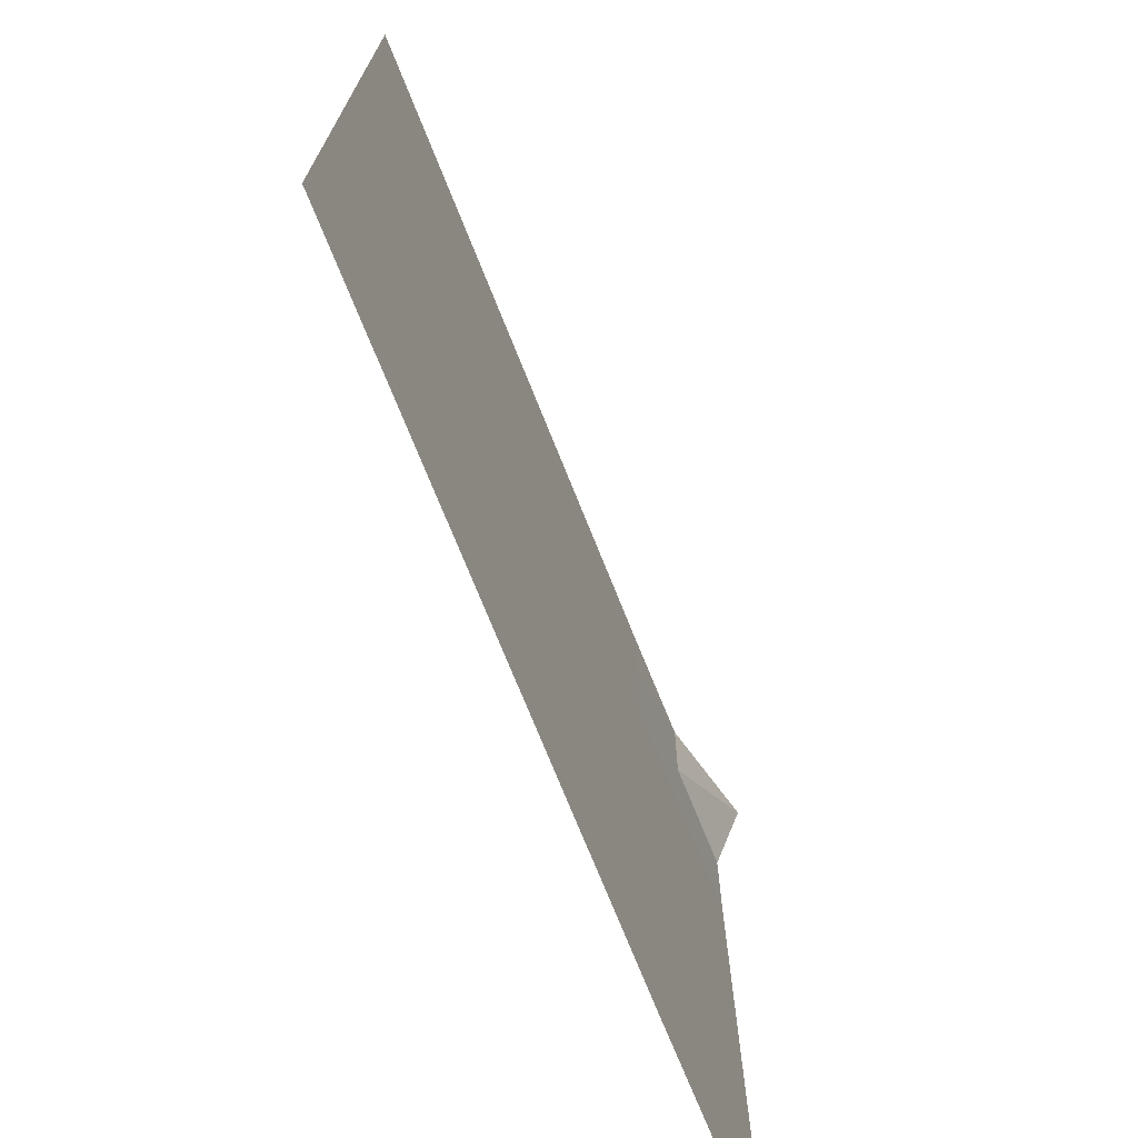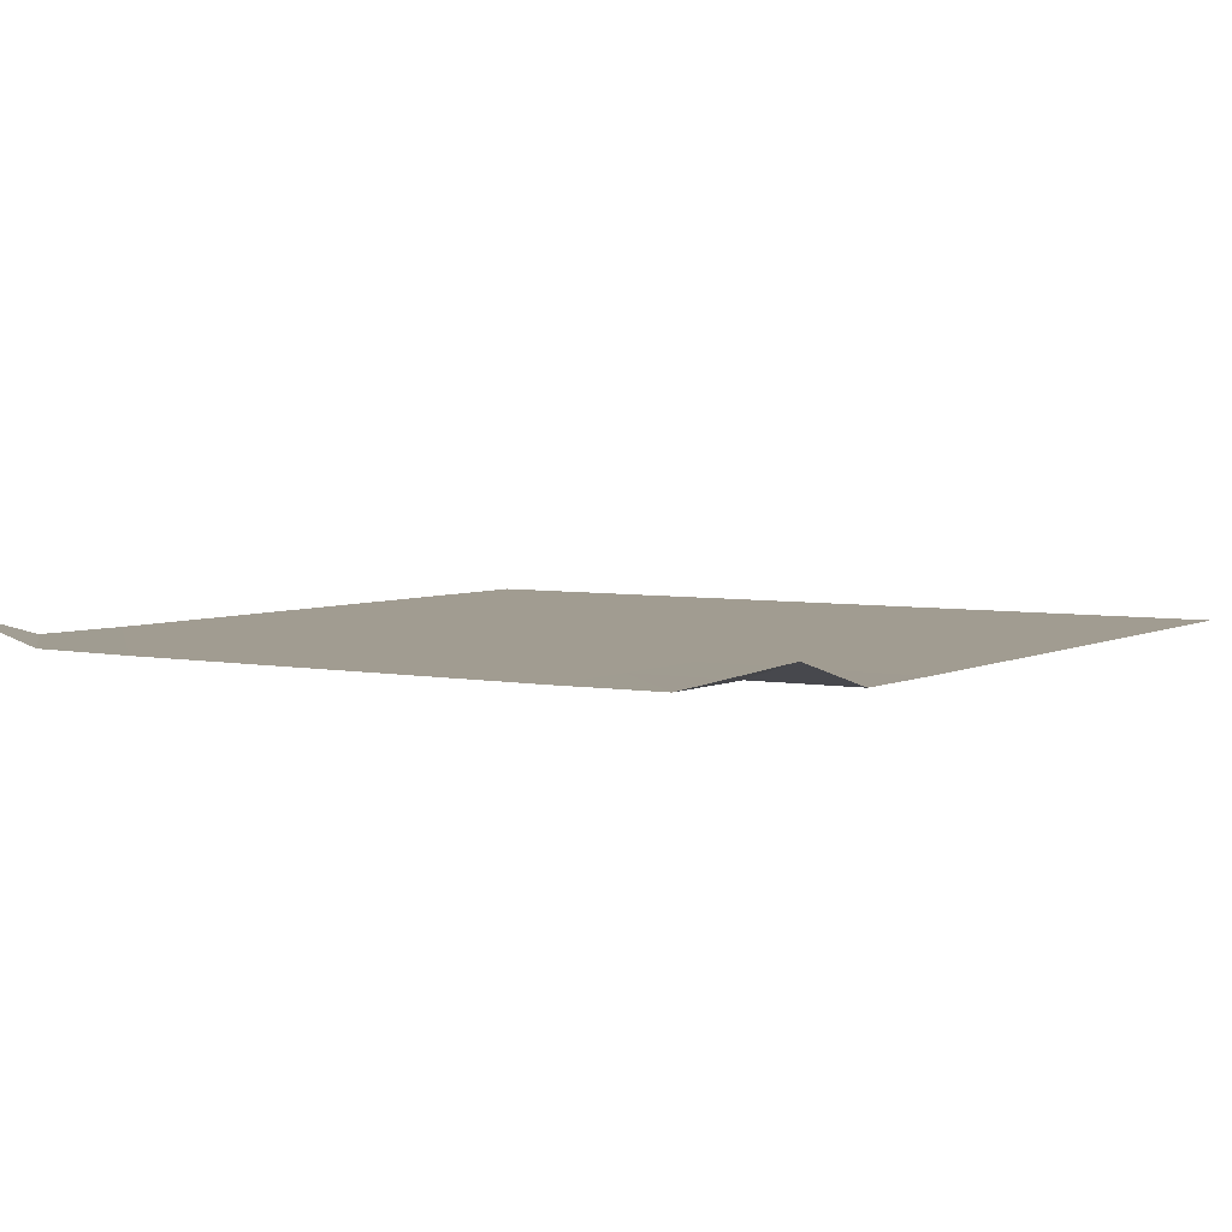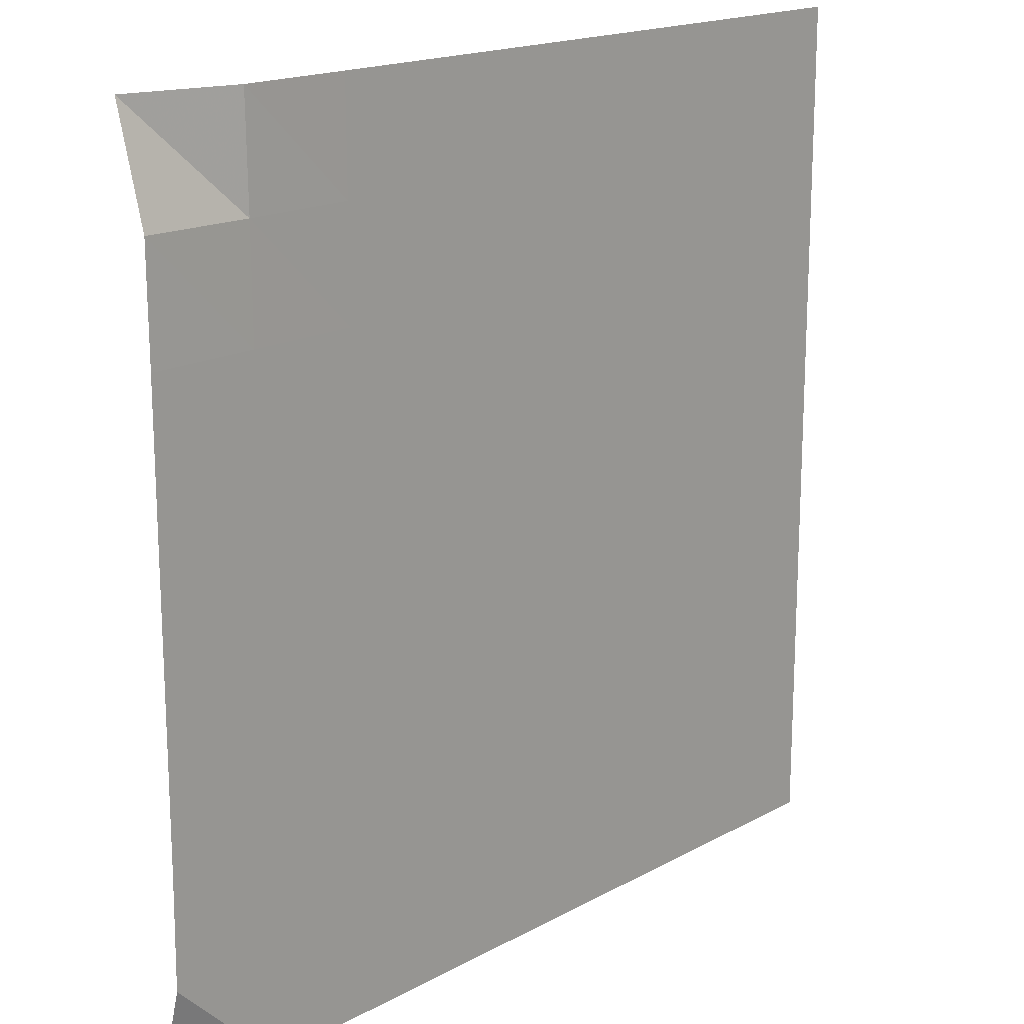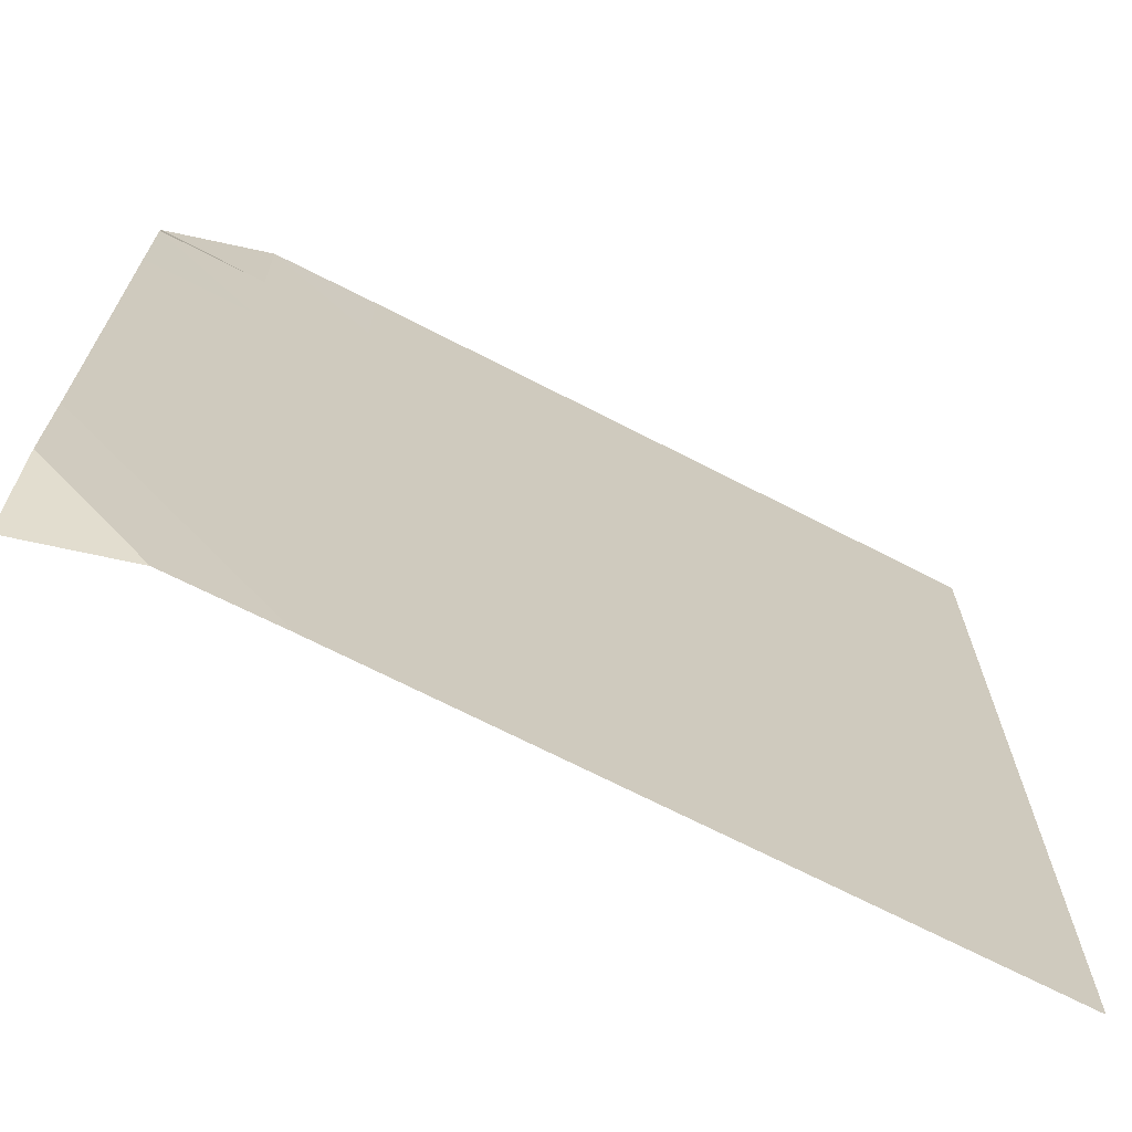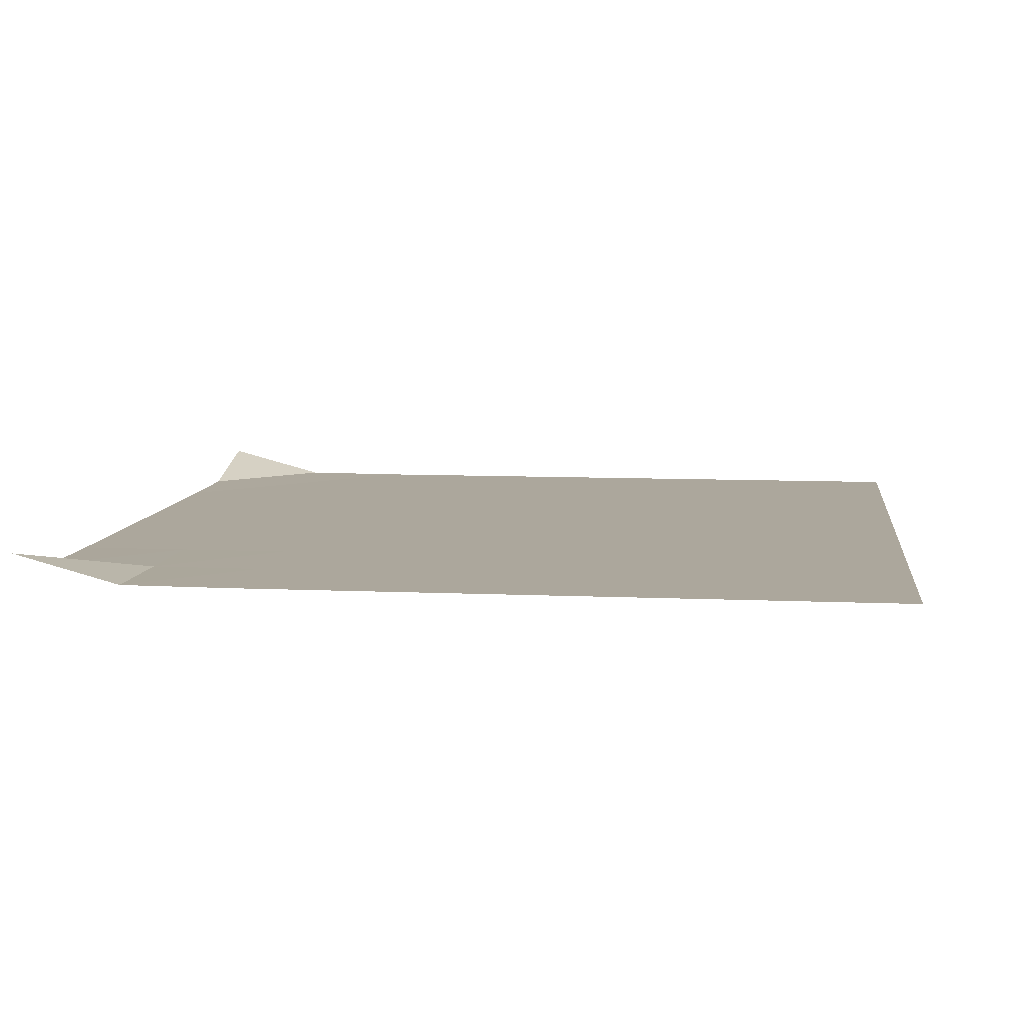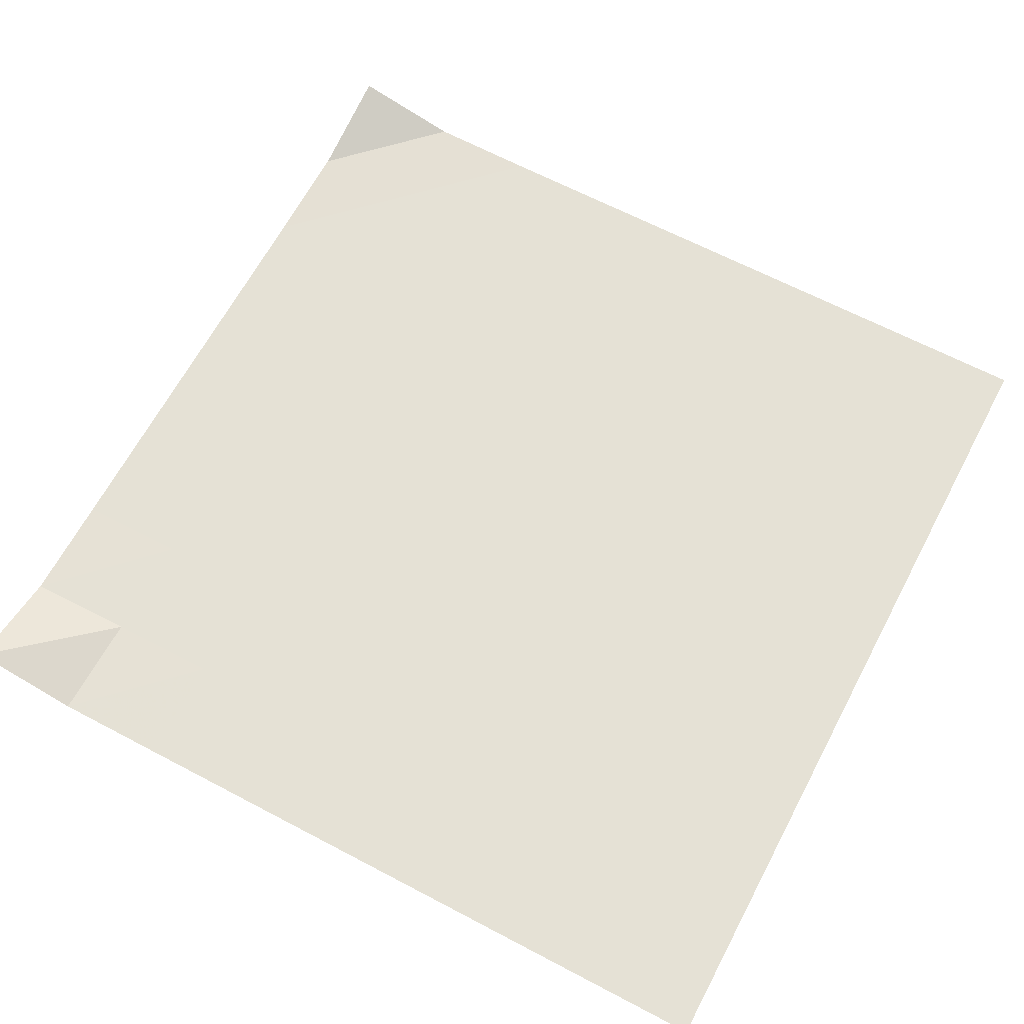
<metadata>
{"format":"obj","ext":"obj","renderer":"f3d","projection":"perspective","resolution":1024,"background":"white","views":[{"elev":-72.9,"azim":111.8,"up":"+Z"},{"elev":4.5,"azim":-57.3,"up":"+Y"},{"elev":17.5,"azim":-47.0,"up":"+Z"},{"elev":-69.5,"azim":-27.3,"up":"+Z"},{"elev":8.3,"azim":7.1,"up":"+Y"},{"elev":65.1,"azim":27.9,"up":"+Y"}]}
</metadata>
<code>
v -1 0 -1
v -1.002 -0.06598 -0.7535
v -1 -0.06761 -0.5015
v -1 -0.06762 -0.2505
v -1 -0.06762 3.138e-05
v -1 -0.06762 0.2506
v -0.9999 -0.06762 0.5017
v -0.9998 -0.06608 0.754
v -1 0 1
v -0.7535 -0.06598 -1.002
v -0.7506 -0.06762 -0.7506
v -0.7501 -0.06762 -0.5002
v -0.75 -0.06762 -0.25
v -0.7501 -0.06762 0.0001691
v -0.7502 -0.06762 0.2504
v -0.7504 -0.06762 0.5009
v -0.7512 -0.0671 0.7512
v -0.7539 -0.0661 0.9999
v -0.5015 -0.06761 -1
v -0.5002 -0.06762 -0.7501
v -0.5 -0.06762 -0.5
v -0.5 -0.06762 -0.25
v -0.5001 -0.06762 0.0001297
v -0.5002 -0.06762 0.2503
v -0.5004 -0.06762 0.5004
v -0.5009 -0.06762 0.7504
v -0.5017 -0.06761 0.9999
v -0.2506 -0.06762 -1
v -0.2501 -0.06762 -0.75
v -0.25 -0.06762 -0.5
v -0.25 -0.06762 -0.25
v -0.2501 -0.06762 7.852e-05
v -0.2501 -0.06762 0.2501
v -0.2503 -0.06762 0.5002
v -0.2504 -0.06762 0.7502
v -0.2507 -0.06762 1
v -0.0002489 -0.06762 -1
v -2.126e-05 -0.06762 -0.75
v -5.631e-06 -0.06762 -0.5
v -1.55e-05 -0.06762 -0.25
v -3.918e-05 -0.06762 3.963e-05
v -7.832e-05 -0.06762 0.2501
v -0.0001292 -0.06762 0.5001
v -0.0001852 -0.06762 0.7501
v -0.0002807 -0.06762 1
v 0.2499 -0.06762 -1
v 0.25 -0.06762 -0.75
v 0.25 -0.06762 -0.5
v 0.25 -0.06762 -0.25
v 0.25 -0.06762 1.583e-05
v 0.25 -0.06762 0.25
v 0.2499 -0.06762 0.5
v 0.2499 -0.06762 0.75
v 0.2499 -0.06762 1
v 0.5 -0.06762 -1
v 0.5 -0.06762 -0.75
v 0.5 -0.06762 -0.5
v 0.5 -0.06762 -0.25
v 0.5 -0.06762 4.952e-06
v 0.5 -0.06762 0.25
v 0.5 -0.06762 0.5
v 0.5 -0.06762 0.75
v 0.5 -0.06762 1
v 0.75 -0.06762 -1
v 0.75 -0.06762 -0.75
v 0.75 -0.06762 -0.5
v 0.75 -0.06762 -0.25
v 0.75 -0.06762 1.296e-06
v 0.75 -0.06762 0.25
v 0.75 -0.06762 0.5
v 0.75 -0.06762 0.75
v 0.75 -0.06762 1
v 1 -0.06762 -1
v 1 -0.06762 -0.75
v 1 -0.06762 -0.5
v 1 -0.06762 -0.25
v 1 -0.06762 5.843e-07
v 1 -0.06762 0.25
v 1 -0.06762 0.5
v 1 -0.06762 0.75
v 1 -0.06762 1
f 1 10 2
f 2 10 11
f 2 11 3
f 3 11 12
f 3 12 4
f 4 12 13
f 4 13 5
f 5 13 14
f 5 14 6
f 6 14 15
f 6 15 7
f 7 15 16
f 7 16 8
f 8 16 17
f 8 17 9
f 9 17 18
f 10 19 11
f 11 19 20
f 11 20 12
f 12 20 21
f 12 21 13
f 13 21 22
f 13 22 14
f 14 22 23
f 14 23 15
f 15 23 24
f 15 24 16
f 16 24 25
f 16 25 17
f 17 25 26
f 17 26 18
f 18 26 27
f 19 28 20
f 20 28 29
f 20 29 21
f 21 29 30
f 21 30 22
f 22 30 31
f 22 31 23
f 23 31 32
f 23 32 24
f 24 32 33
f 24 33 25
f 25 33 34
f 25 34 26
f 26 34 35
f 26 35 27
f 27 35 36
f 28 37 29
f 29 37 38
f 29 38 30
f 30 38 39
f 30 39 31
f 31 39 40
f 31 40 32
f 32 40 41
f 32 41 33
f 33 41 42
f 33 42 34
f 34 42 43
f 34 43 35
f 35 43 44
f 35 44 36
f 36 44 45
f 37 46 38
f 38 46 47
f 38 47 39
f 39 47 48
f 39 48 40
f 40 48 49
f 40 49 41
f 41 49 50
f 41 50 42
f 42 50 51
f 42 51 43
f 43 51 52
f 43 52 44
f 44 52 53
f 44 53 45
f 45 53 54
f 46 55 47
f 47 55 56
f 47 56 48
f 48 56 57
f 48 57 49
f 49 57 58
f 49 58 50
f 50 58 59
f 50 59 51
f 51 59 60
f 51 60 52
f 52 60 61
f 52 61 53
f 53 61 62
f 53 62 54
f 54 62 63
f 55 64 56
f 56 64 65
f 56 65 57
f 57 65 66
f 57 66 58
f 58 66 67
f 58 67 59
f 59 67 68
f 59 68 60
f 60 68 69
f 60 69 61
f 61 69 70
f 61 70 62
f 62 70 71
f 62 71 63
f 63 71 72
f 64 73 65
f 65 73 74
f 65 74 66
f 66 74 75
f 66 75 67
f 67 75 76
f 67 76 68
f 68 76 77
f 68 77 69
f 69 77 78
f 69 78 70
f 70 78 79
f 70 79 71
f 71 79 80
f 71 80 72
f 72 80 81

</code>
